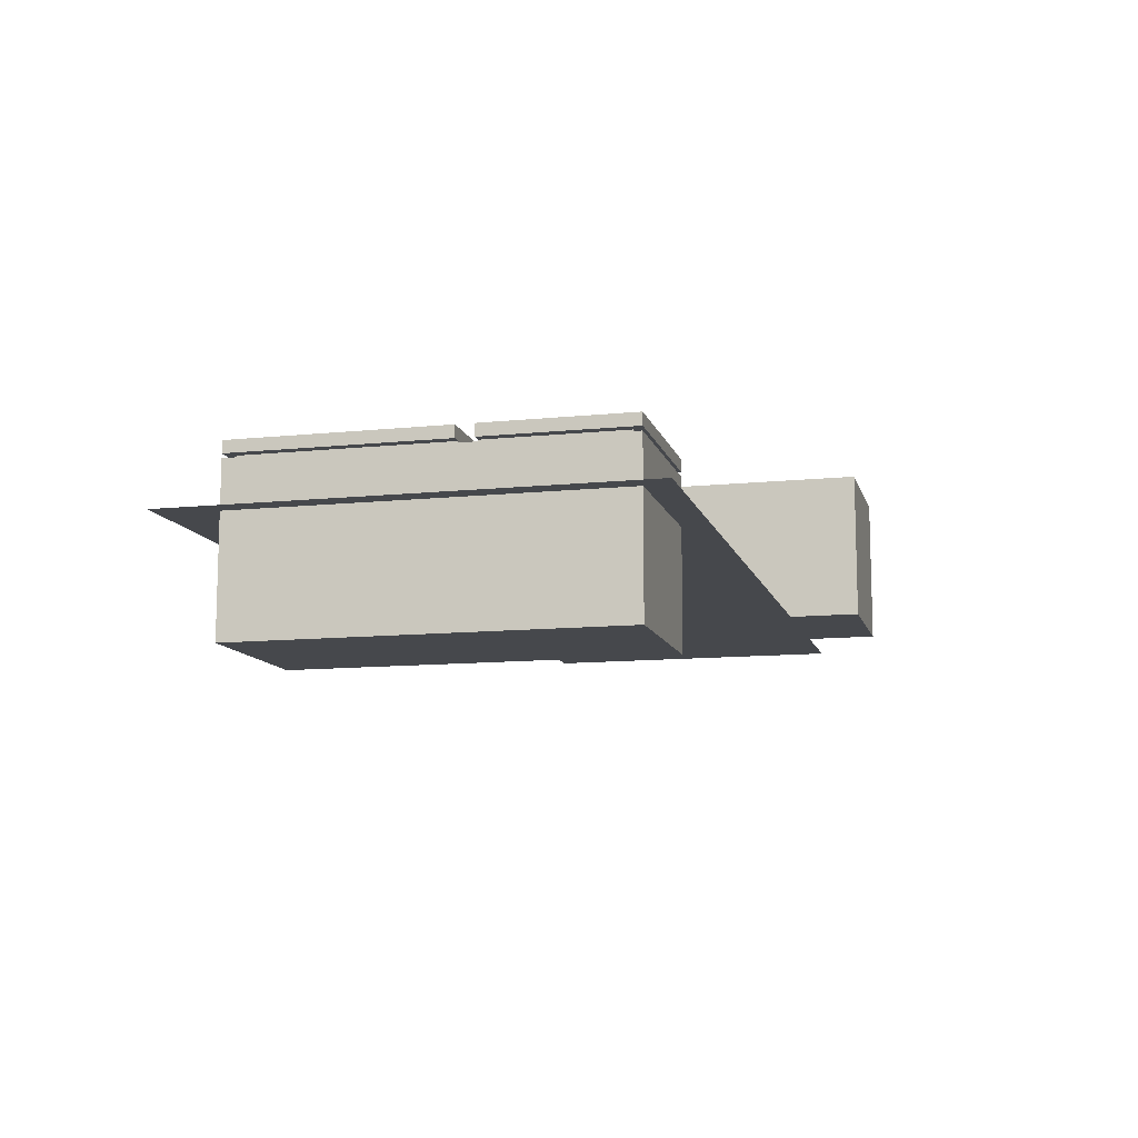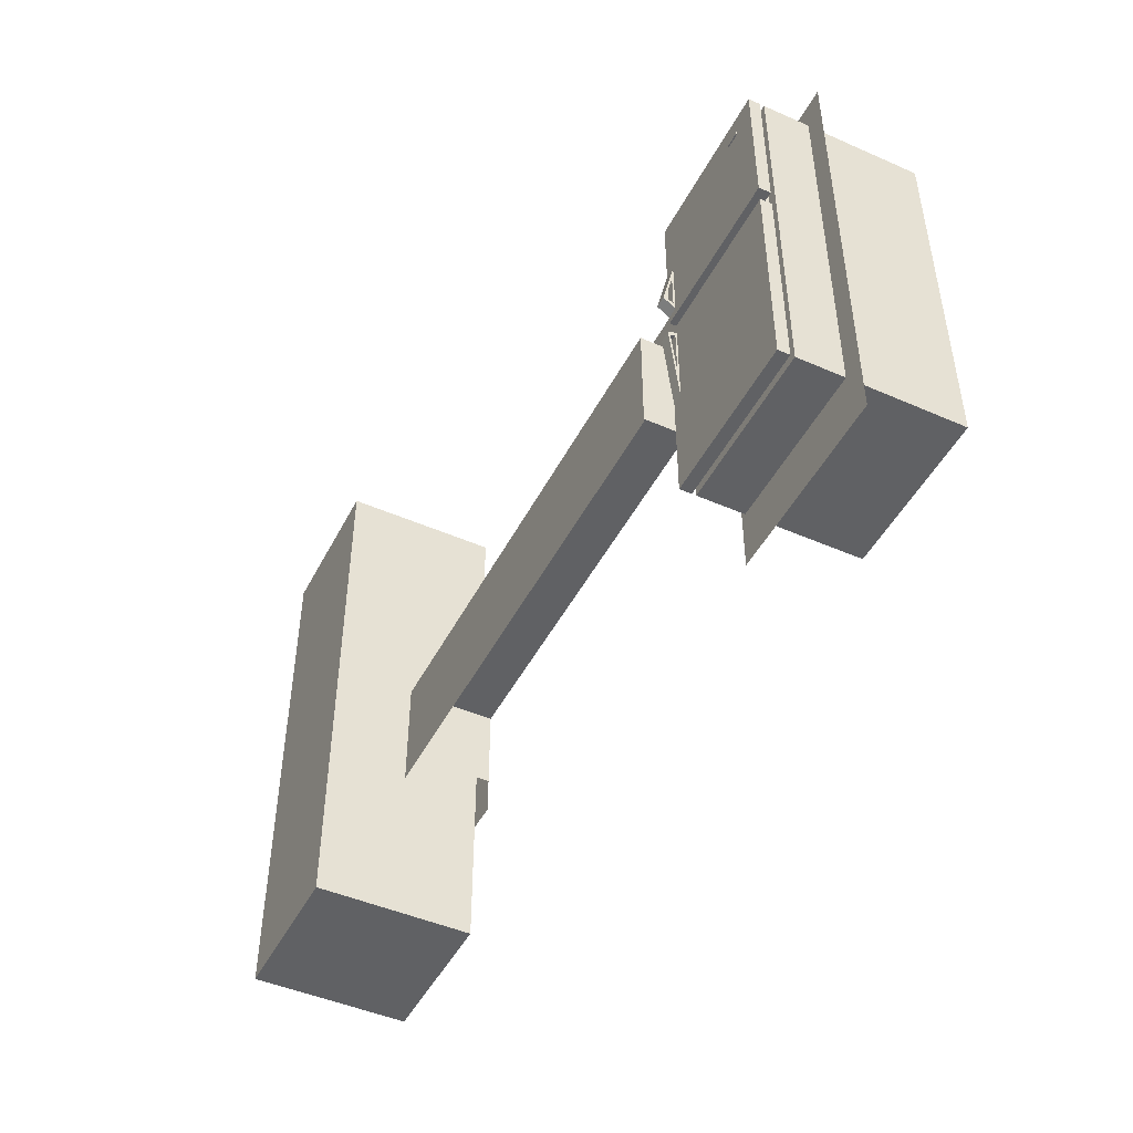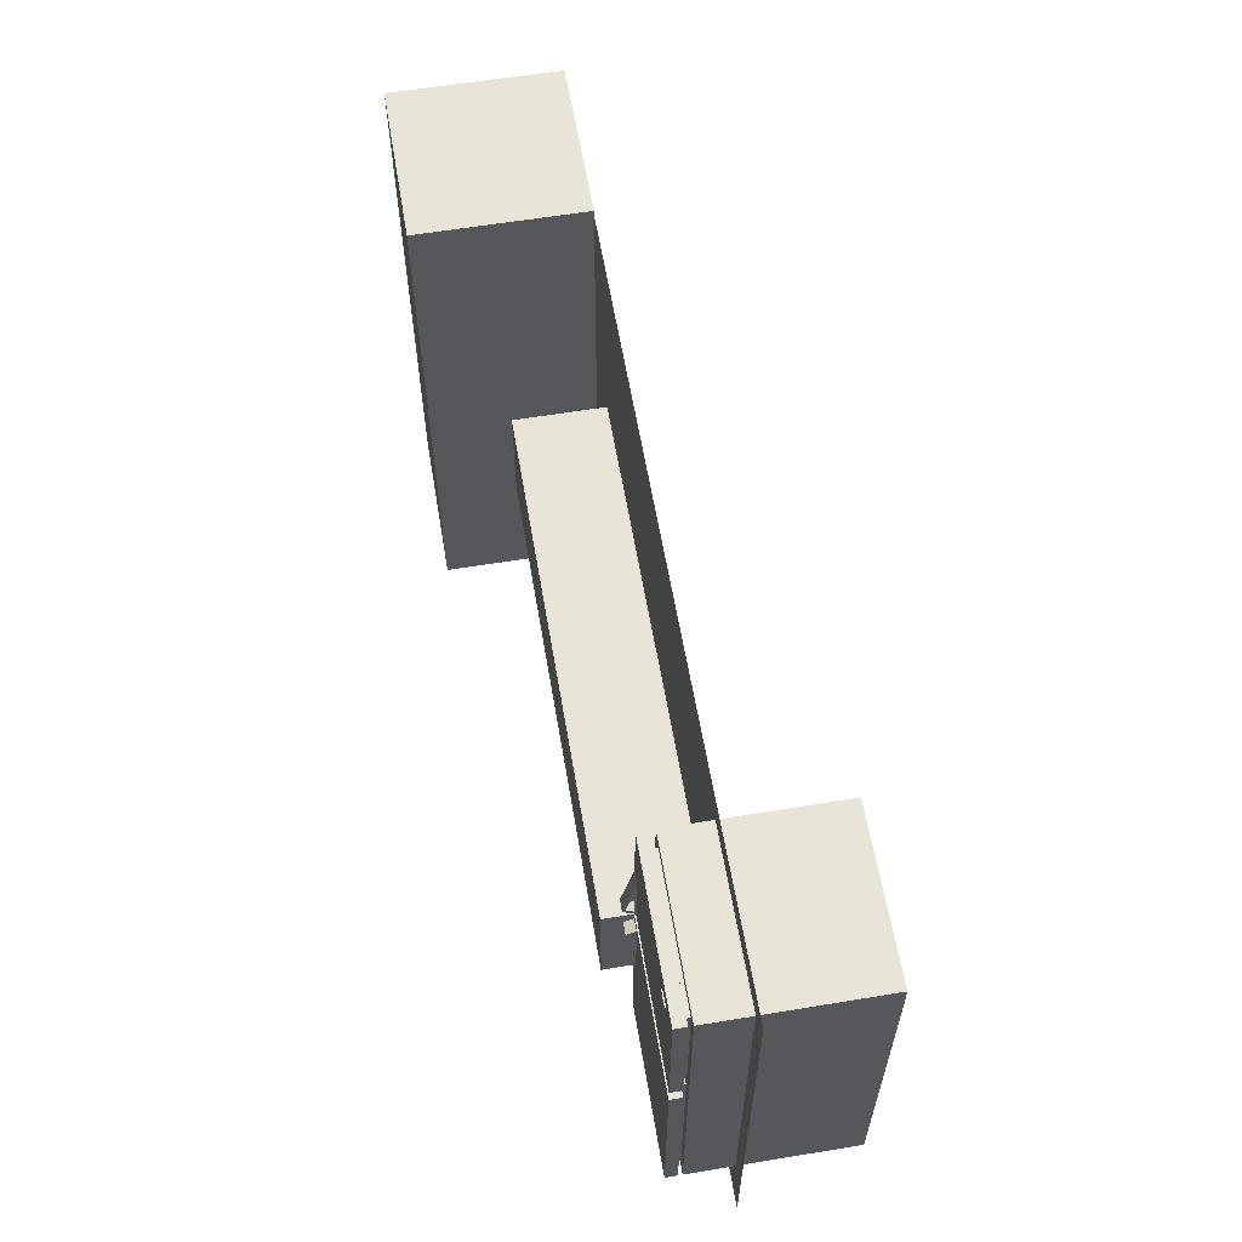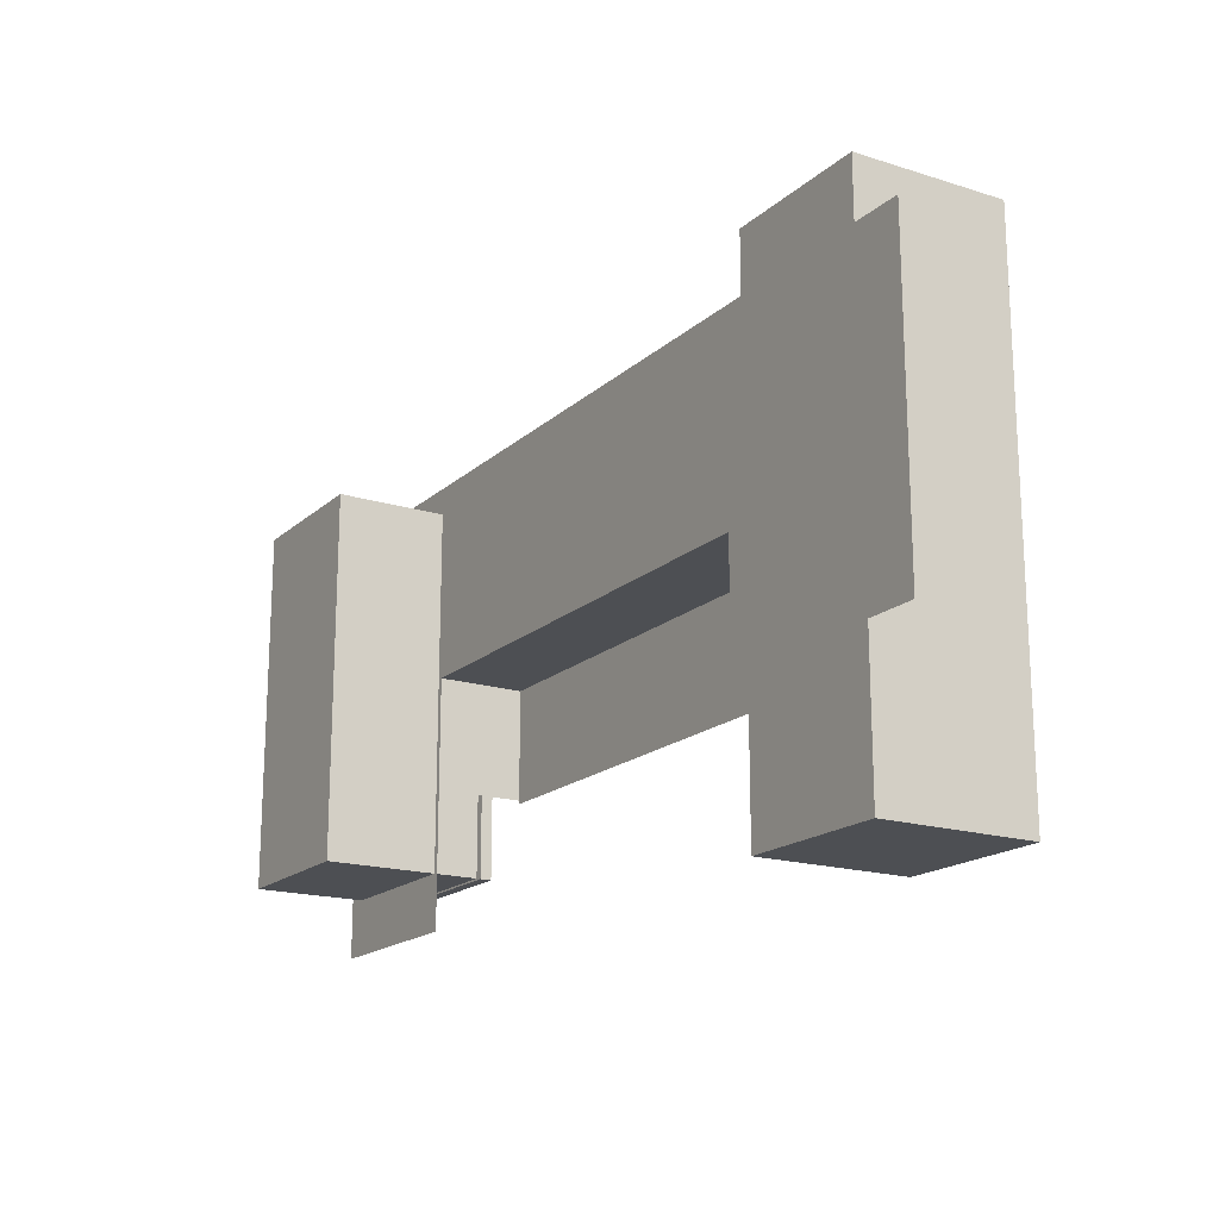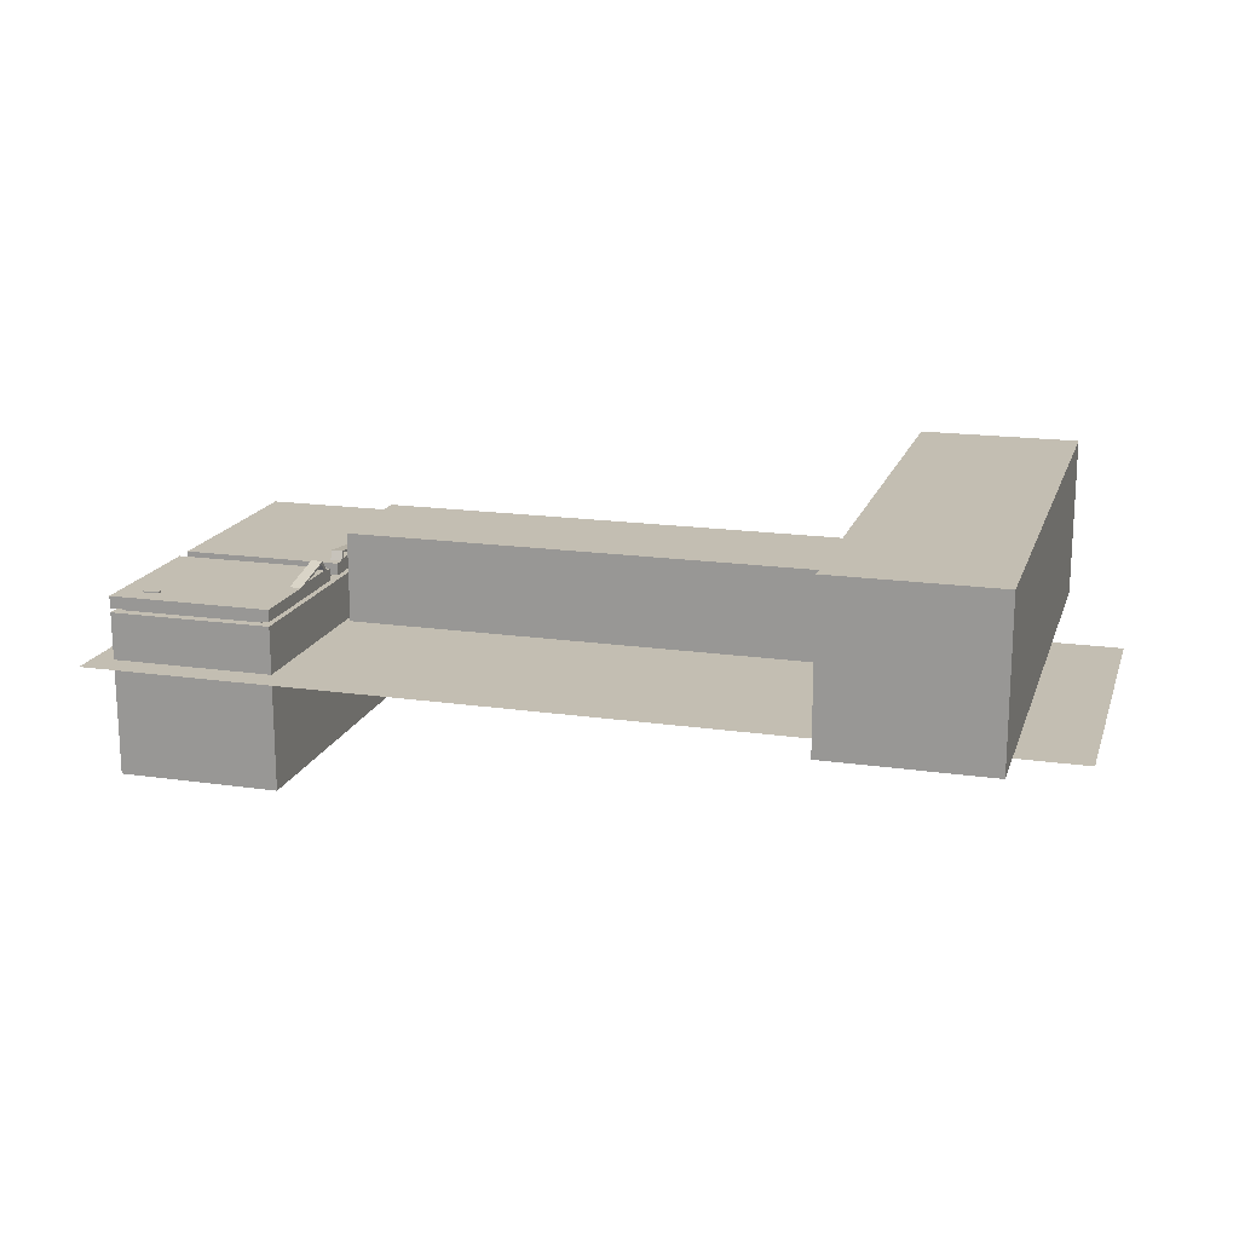
<metadata>
{"format":"obj","ext":"obj","renderer":"f3d","projection":"perspective","resolution":1024,"background":"white","views":[{"elev":-11.3,"azim":104.2,"up":"+Z"},{"elev":-47.0,"azim":63.6,"up":"+Y"},{"elev":60.4,"azim":80.4,"up":"+Y"},{"elev":-17.8,"azim":-121.5,"up":"+Y"},{"elev":17.3,"azim":-163.9,"up":"+Z"}]}
</metadata>
<code>
o Plane
v -3 6 -6
v -3 0 -6
v 18 1.5 -6
v 18 4.5 -6
v 18 3 -6
v -1 0 -6
v 18 6 -6
v -1 6 -6
v 18 0 -6
v -1 3 -6
v -3 0 2
v -3 3 -6
v 9 0 -6
v 9 6 -6
v 9 3 -6
v -1 4.5 -6
v -3 1.5 -6
v 9 4.5 -6
v -1 1.5 -6
v -3 4.5 -6
v 9 1.5 -6
v 42 0 2
v 29 0 2
v 29 0 -6
v 29 6 -6
v -1 0 2
v 29 1.5 -6
v 18 0 2
v 9 0 2
v 29 3 -6
v 29 4.5 -6
v 42 0 -6
v 42 6 -6
v 42 1.5 -6
v 42 3 -6
v 42 4.5 -6
v -3 -3 2
v 42 -3 2
v 29 -3 2
v -1 -3 2
v 18 -3 2
v 9 -3 2
v -3 18 -6
v 18 18 -6
v -1 18 -6
v 9 18 -6
v 29 18 -6
v 42 18 -6
v -3 0 -6
v -3 -3 2
v -3 -3 2
v 58.63 0 -6
v -23.96 6 -6
v -23.96 0 -6
v -23.96 3 -6
v -23.96 1.5 -6
v -23.96 4.5 -6
v -23.96 18 -6
v -3 -7.642 -6
v -3 -7.642 2
v 58.63 6 -6
v 58.63 1.5 -6
v 58.63 3 -6
v 58.63 4.5 -6
v 58.63 18 -6
v 42 0 2
v 42 0 -6
v 42 -10.09 2
v 42 -10.09 -6
v -3 -10.41 2
v 42 -10.41 2
v 29 -10.41 2
v -1 -10.41 2
v 18 -10.41 2
v 9 -10.41 2
v -3 -10.97 -6
v -23.96 -10.97 -6
v 42 -22.49 -6
v 58.63 -22.49 -6
v -18.15 -24.16 8.725
v -18.15 24.16 8.725
v -18.15 -24.16 -5.303
v -18.15 24.16 -5.303
v -4.125 -24.16 8.725
v -4.125 24.16 8.725
v -4.125 -24.16 -5.303
v -4.125 24.16 -5.303
f 21 13 9 3
f 18 14 8 16
f 21 15 10 19
f 26 6 2 11
f 10 16 20 12
f 19 10 12 17
f 6 26 29 13
f 15 18 16 10
f 16 8 1 20
f 13 21 19 6
f 5 3 27 30
f 15 21 3 5
f 14 18 4 7
f 13 29 28 9
f 7 4 31 25
f 6 19 17 2
f 18 15 5 4
f 3 9 24 27
f 9 28 23 24
f 4 5 30 31
f 31 30 35 36
f 24 23 22 32
f 25 31 36 33
f 27 24 32 34
f 30 27 34 35
f 22 23 39 38
f 29 26 40 42
f 28 29 42 41
f 26 11 37 40
f 23 28 41 39
f 8 14 46 45
f 14 7 44 46
f 25 33 48 47
f 7 25 47 44
f 1 8 45 43
f 2 17 56 54
f 20 1 53 57
f 12 20 57 55
f 1 43 58 53
f 17 12 55 56
f 11 2 59 60
f 34 32 52 62
f 36 35 63 64
f 35 34 62 63
f 48 33 61 65
f 33 36 64 61
f 32 22 66 67
f 67 66 68 69
f 38 39 72 71
f 41 42 75 74
f 42 40 73 75
f 39 41 74 72
f 40 37 70 73
f 2 54 77 76
f 52 32 78 79
f 80 81 83 82
f 82 83 87 86
f 86 87 85 84
f 84 85 81 80
f 82 86 84 80
f 87 83 81 85
l 2 49
l 51 50
l 37 51
o Cube_Cube.001
v 42.48 -17.4 -1.874
v 42.48 15.5 -1.874
v 42.48 -17.4 -16.17
v 42.48 15.5 -16.17
v 56.77 -17.4 -1.874
v 56.77 15.5 -1.874
v 56.77 -17.4 -16.17
v 56.77 15.5 -16.17
v 42.48 1.978 -1.874
v 42.48 1.978 -16.17
v 56.77 1.978 -16.17
v 56.77 1.978 -1.874
v 42.48 -17.4 -2.693
v 42.48 15.5 -2.693
v 56.77 -17.4 -2.693
v 56.77 15.5 -2.693
v 56.77 1.978 -2.693
v 42.48 1.978 -2.693
v 42.48 15.5 -3.86
v 56.77 -17.4 -3.86
v 42.48 1.978 -3.86
v 42.48 -17.4 -3.86
v 56.77 15.5 -3.86
v 56.77 1.978 -3.86
v 55.88 -17.4 -16.17
v 55.88 15.5 -16.17
v 55.88 -17.4 -1.874
v 55.88 15.5 -1.874
v 55.88 1.978 -1.874
v 55.88 1.978 -16.17
v 55.88 15.5 -2.693
v 55.88 -17.4 -2.693
v 55.88 -17.4 -3.86
v 55.88 15.5 -3.86
v 43.51 -17.4 -16.17
v 43.51 15.5 -1.874
v 43.51 1.978 -1.874
v 43.51 -17.4 -2.693
v 43.51 -17.4 -3.86
v 43.51 15.5 -16.17
v 43.51 -17.4 -1.874
v 43.51 1.978 -16.17
v 43.51 15.5 -2.693
v 43.51 15.5 -3.86
v 42.48 1.218 -16.17
v 56.77 1.218 -16.17
v 56.77 1.218 -1.874
v 42.48 1.218 -1.874
v 42.48 1.218 -2.693
v 56.77 1.218 -2.693
v 56.77 1.218 -3.86
v 42.48 1.218 -3.86
v 55.88 1.218 -16.17
v 55.88 1.218 -1.874
v 43.51 1.218 -16.17
v 43.51 1.218 -1.874
v 42.48 2.763 -1.874
v 42.48 2.763 -16.17
v 56.77 2.763 -16.17
v 56.77 2.763 -1.874
v 56.77 2.763 -2.693
v 42.48 2.763 -2.693
v 56.77 2.763 -3.86
v 42.48 2.763 -3.86
v 55.88 2.763 -1.874
v 55.88 2.763 -16.17
v 43.51 2.763 -16.17
v 43.51 2.763 -1.874
v 42.48 14.64 -1.874
v 42.48 14.64 -16.17
v 56.77 14.64 -16.17
v 56.77 14.64 -1.874
v 56.77 14.64 -2.693
v 42.48 14.64 -2.693
v 56.77 14.64 -3.86
v 42.48 14.64 -3.86
v 55.88 14.64 -1.874
v 55.88 14.64 -16.17
v 43.51 14.64 -16.17
v 43.51 14.64 -1.874
v 42.48 -16.58 -16.17
v 56.77 -16.58 -16.17
v 56.77 -16.58 -1.874
v 42.48 -16.58 -2.693
v 56.77 -16.58 -2.693
v 56.77 -16.58 -3.86
v 42.48 -16.58 -3.86
v 55.88 -16.58 -16.17
v 55.88 -16.58 -1.874
v 43.51 -16.58 -16.17
v 43.51 -16.58 -1.874
v 42.48 -16.58 -1.874
v 55.88 1.218 -1.5
v 43.51 1.218 -1.5
v 55.88 14.64 -1.5
v 55.88 2.763 -1.5
v 43.51 14.64 -1.5
v 43.51 2.763 -1.5
v 55.88 -16.58 -1.5
v 43.51 -16.58 -1.5
v 55.88 1.218 -0.4483
v 43.51 1.218 -0.4483
v 54.64 13.75 -0.4483
v 55.88 2.763 -0.4483
v 53.21 13.75 -0.4483
v 43.51 2.763 -0.4483
v 55.88 -16.58 -0.4483
v 43.51 -16.58 -0.4483
v 55.88 15.5 -1.5
v 43.51 15.5 -1.5
v 55.88 15.5 -0.4483
v 43.51 15.5 -0.4483
v 55.88 -17.4 -1.5
v 43.51 -17.4 -1.5
v 55.88 -17.4 -0.4483
v 43.51 -17.4 -0.4483
v 56.77 14.64 -1.5
v 56.77 2.763 -1.5
v 56.77 1.218 -1.5
v 56.77 -16.58 -1.5
v 56.77 14.64 -0.4483
v 56.77 2.763 -0.4483
v 56.77 1.218 -0.4483
v 56.77 -16.58 -0.4483
v 56.77 15.5 -1.5
v 56.77 15.5 -0.4483
v 56.77 -17.4 -1.5
v 56.77 -17.4 -0.4483
v 42.48 14.64 -1.5
v 42.48 2.763 -1.5
v 42.48 1.218 -1.5
v 42.48 -16.58 -1.5
v 42.48 14.64 -0.4483
v 42.48 2.763 -0.4483
v 42.48 1.218 -0.4483
v 42.48 -16.58 -0.4483
v 42.48 15.5 -1.5
v 42.48 15.5 -0.4483
v 42.48 -17.4 -1.5
v 42.48 -17.4 -0.4483
v 42.48 3.548 -16.17
v 56.77 3.548 -16.17
v 56.77 3.548 -1.874
v 56.77 3.548 -2.693
v 42.48 3.548 -2.693
v 56.77 3.548 -3.86
v 42.48 3.548 -3.86
v 55.88 3.548 -1.874
v 55.88 3.548 -16.17
v 43.51 3.548 -16.17
v 43.51 3.548 -1.874
v 42.48 3.548 -1.874
v 55.88 3.548 -1.5
v 43.51 3.548 -1.5
v 55.88 3.548 -0.4483
v 43.51 4.08 -0.2807
v 56.77 3.548 -1.5
v 56.77 3.548 -0.4483
v 42.48 3.548 -1.5
v 42.48 4.08 -0.2807
v 42.48 9.002 -1.874
v 42.48 9.002 -16.17
v 56.77 9.002 -16.17
v 56.77 9.002 -1.874
v 56.77 9.002 -2.693
v 42.48 9.002 -2.693
v 56.77 9.002 -3.86
v 42.48 9.002 -3.86
v 55.88 9.002 -1.874
v 55.88 9.002 -16.17
v 43.51 9.002 -16.17
v 43.51 9.002 -1.874
v 55.88 9.002 -1.5
v 43.51 9.002 -1.5
v 54.64 13.34 -0.4483
v 43.51 7.448 -0.2807
v 56.77 9.002 -1.5
v 56.77 9.002 -0.4483
v 42.48 9.002 -1.5
v 42.48 7.448 -0.2807
v 42.48 0.3063 -1.874
v 42.48 0.3063 -16.17
v 56.77 0.3063 -16.17
v 56.77 0.3063 -1.874
v 42.48 0.3063 -2.693
v 56.77 0.3063 -2.693
v 56.77 0.3063 -3.86
v 42.48 0.3063 -3.86
v 55.88 0.3063 -16.17
v 55.88 0.3063 -1.874
v 43.51 0.3063 -16.17
v 43.51 0.3063 -1.874
v 55.88 0.3063 -1.5
v 43.51 0.3063 -1.5
v 55.88 0.3063 -0.4483
v 43.51 0.3063 -0.4483
v 56.77 0.3063 -1.5
v 56.77 0.3063 -0.4483
v 42.48 0.3063 -1.5
v 42.48 0.3063 -0.4483
v 42.48 -7.551 -16.17
v 56.77 -7.551 -16.17
v 56.77 -7.551 -1.874
v 42.48 -7.551 -2.693
v 56.77 -7.551 -2.693
v 56.77 -7.551 -3.86
v 42.48 -7.551 -3.86
v 55.88 -7.551 -16.17
v 55.88 -7.551 -1.874
v 43.51 -7.551 -16.17
v 43.51 -7.551 -1.874
v 55.88 -7.551 -1.5
v 43.51 -7.551 -1.5
v 55.88 -7.551 -0.4483
v 43.51 -7.551 -0.4483
v 56.77 -7.551 -1.5
v 56.77 -7.551 -0.4483
v 42.48 -7.551 -1.5
v 42.48 -7.551 -0.4483
v 42.48 -7.551 -1.874
v 43.51 0.3063 -0.4483
v 42.48 0.3063 -0.4483
v 43.51 -7.551 -0.4483
v 42.48 -7.551 -0.4483
v 43.51 -0.1403 -0.2887
v 42.48 -0.1403 -0.2887
v 43.51 -4.569 -0.2887
v 42.48 -4.569 -0.2887
v 43.51 -0.3476 0.1702
v 42.48 -0.3476 0.1702
v 43.51 4.575 0.3802
v 42.48 4.575 0.3802
v 43.51 0.3063 -0.4483
v 43.51 -7.551 -0.4483
v 42.48 0.3063 -0.4483
v 42.48 -7.551 -0.4483
v 42.48 -0.06148 0.3658
v 43.51 -0.06148 0.3658
v 53.21 13.34 -0.4483
v 43.51 3.548 -0.4483
v 42.48 9.002 -0.4483
v 42.48 3.548 -0.4483
v 43.51 4.35 0.6217
v 42.48 4.35 0.6217
v 55.88 14.64 -0.4483
v 43.51 14.64 -0.4483
v 55.88 9.002 -0.4483
v 43.51 9.002 -0.4483
v 54.64 13.75 -0.343
v 53.21 13.75 -0.343
v 54.64 13.34 -0.343
v 53.21 13.34 -0.343
f 163 106 91 157
f 165 113 95 158
f 160 103 93 159
f 167 123 89 156
f 119 102 92 114
f 130 101 89 123
f 143 124 96 135
f 137 104 99 134
f 140 117 98 133
f 139 108 97 132
f 135 96 105 136
f 138 111 104 137
f 131 106 101 130
f 120 107 102 119
f 162 110 103 160
f 156 89 101 161
f 158 95 110 162
f 112 94 107 120
f 127 91 106 131
f 133 98 111 138
f 136 105 108 139
f 161 101 106 163
f 95 113 121 110
f 122 112 120 126
f 126 120 119 125
f 110 121 118 103
f 142 129 117 140
f 134 99 116 141
f 103 118 115 93
f 125 119 114 128
f 159 93 115 164
f 166 127 113 165
f 157 91 127 166
f 100 125 128 88
f 132 97 129 142
f 109 126 125 100
f 90 122 126 109
f 113 127 131 121
f 121 131 130 118
f 141 116 124 143
f 118 130 123 115
f 164 115 123 167
f 298 178 187 300
f 269 132 142 278
f 271 134 141 277
f 278 142 140 276
f 272 136 139 275
f 270 133 138 274
f 274 138 137 273
f 268 135 136 272
f 275 139 132 269
f 276 140 133 270
f 273 137 134 271
f 279 143 135 268
f 116 152 155 124
f 97 145 154 129
f 129 154 153 117
f 99 147 152 116
f 105 149 151 108
f 98 146 150 111
f 96 144 149 105
f 111 150 148 104
f 124 155 144 96
f 104 148 147 99
f 117 153 146 98
f 108 151 145 97
f 178 176 186 187
f 249 157 166 258
f 258 166 165 257
f 251 159 164 256
f 253 161 163 255
f 250 158 162 254
f 248 156 161 253
f 254 162 160 252
f 259 167 156 248
f 252 160 159 251
f 257 165 158 250
f 255 163 157 249
f 128 178 179 88
f 102 172 170 92
f 112 175 169 94
f 109 174 168 90
f 88 179 171 100
f 107 173 172 102
f 94 169 173 107
f 100 171 174 109
f 122 177 175 112
f 92 170 176 114
f 90 168 177 122
f 114 176 178 128
f 260 182 204 264
f 185 183 191 193
f 164 167 184 182
f 277 141 180 280
f 155 152 183 185
f 141 143 181 180
f 256 164 182 260
f 238 155 185 241
f 282 188 189 283
f 326 262 338 339
f 201 203 227 226
f 182 184 197 196
f 199 197 224 225
f 180 181 189 188
f 194 195 203 202
f 194 202 215 211
f 196 197 199 198
f 301 194 211 304
f 333 332 198 199
f 335 333 220 328
f 201 200 202 203
f 198 332 208 213
f 187 186 200 201
f 189 181 218 222
f 264 204 208 265
f 284 206 210 285
f 208 204 212 213
f 207 211 215 214
f 280 180 206 284
f 200 186 207 214
f 202 200 214 215
f 180 188 210 206
f 182 196 212 204
f 242 191 209 245
f 196 198 213 212
f 191 183 205 209
f 305 219 223 306
f 246 217 221 329
f 216 220 225 224
f 223 219 226 227
f 185 193 221 217
f 283 189 222 287
f 333 199 225 220
f 241 185 217 246
f 197 184 216 224
f 300 187 219 305
f 187 201 226 219
f 203 195 223 227
f 261 241 246 266
f 266 246 329 328
f 334 242 245 265
f 205 244 245 209
f 193 327 329 221
f 191 242 327 193
f 259 238 241 261
f 152 235 240 183
f 183 240 244 205
f 151 234 228 145
f 153 236 229 146
f 148 231 230 147
f 155 238 239 144
f 150 233 231 148
f 144 239 232 149
f 146 229 233 150
f 149 232 234 151
f 147 230 235 152
f 154 237 236 153
f 145 228 237 154
f 167 259 261 184
f 332 334 265 208
f 216 266 328 220
f 184 261 266 216
f 244 264 265 245
f 327 335 328 329
f 242 334 335 327
f 235 256 260 240
f 240 260 264 244
f 234 255 249 228
f 236 257 250 229
f 231 252 251 230
f 238 259 248 239
f 233 254 252 231
f 239 248 253 232
f 229 250 254 233
f 232 253 255 234
f 230 251 256 235
f 237 258 257 236
f 228 249 258 237
f 181 281 286 218
f 287 306 311 309
f 218 286 287 222
f 299 280 284 303
f 303 284 285 304
f 188 282 285 210
f 301 282 283 302
f 296 277 280 299
f 298 279 268 307
f 292 273 271 290
f 295 276 270 289
f 294 275 269 288
f 307 268 272 291
f 293 274 273 292
f 289 270 274 293
f 291 272 275 294
f 297 278 276 295
f 290 271 277 296
f 288 269 278 297
f 143 279 281 181
f 168 288 297 177
f 170 290 296 176
f 177 297 295 175
f 171 291 294 174
f 169 289 293 173
f 173 293 292 172
f 179 307 291 171
f 174 294 288 168
f 175 295 289 169
f 172 292 290 170
f 178 298 307 179
f 176 296 299 186
f 194 301 302 195
f 207 303 304 211
f 186 299 303 207
f 195 302 306 223
f 281 300 305 286
f 286 305 306 287
f 282 301 304 285
f 279 298 300 281
f 308 309 322 320
f 283 287 309 308
f 302 283 308 310
f 306 302 310 311
f 321 320 322 323
f 311 310 321 323
f 310 308 320 321
f 309 311 323 322
f 323 321 325 324
f 320 322 324 325
f 328 335 330 331
f 330 331 329 327
f 312 314 321 320
f 315 313 322 323
f 317 315 323 324
f 314 316 325 321
f 316 312 320 325
f 313 317 324 322
f 263 243 327 335
f 267 247 329 328
f 318 263 335 330
f 319 267 328 331
f 243 318 330 327
f 247 319 331 329
f 192 190 332 333
f 190 262 334 332
f 326 192 333 335
f 262 326 335 334
f 338 336 337 339
f 262 190 336 338
f 192 326 339 337
f 190 192 337 336

</code>
